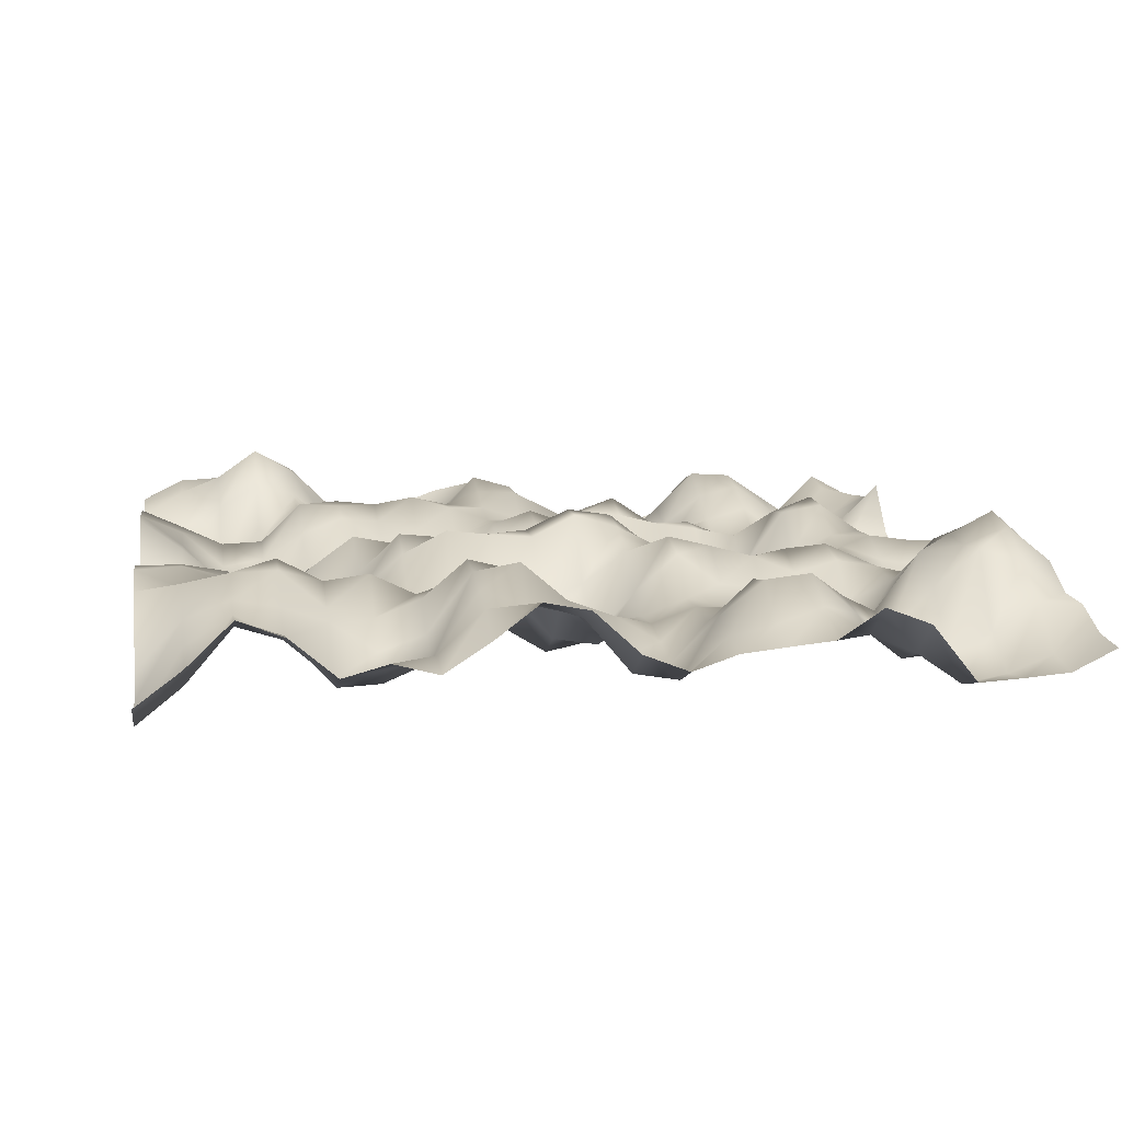
<metadata>
{"format":"obj","ext":"obj","renderer":"f3d","projection":"perspective","resolution":1024,"background":"white","views":[{"elev":9.7,"azim":-9.3,"up":"+Y"}]}
</metadata>
<code>
o TerrainMesh
v -5 0.1832 -5
v -4.5 0.43 -5
v -4 0.4566 -5
v -3.5 0.809 -5
v -3 0.5549 -5
v -2.5 0.06307 -5
v -2 -0.2966 -5
v -1.5 0.02114 -5
v -1 0.2107 -5
v -0.5 0.3126 -5
v 0 0.181 -5
v 0.5 -0.147 -5
v 1 -0.3181 -5
v 1.5 -0.2348 -5
v 2 -0.2412 -5
v 2.5 -0.08861 -5
v 3 -0.02306 -5
v 3.5 0.01642 -5
v 4 -0.1836 -5
v 4.5 0.2922 -5
v 5 0.02185 -5
v -5 0.2473 -4.5
v -4.5 0.335 -4.5
v -4 0.5323 -4.5
v -3.5 0.8787 -4.5
v -3 0.5844 -4.5
v -2.5 -0.1665 -4.5
v -2 -0.7723 -4.5
v -1.5 -0.3143 -4.5
v -1 -0.02882 -4.5
v -0.5 0.4542 -4.5
v 0 0.3105 -4.5
v 0.5 -0.1876 -4.5
v 1 -0.7066 -4.5
v 1.5 -0.8537 -4.5
v 2 -0.4233 -4.5
v 2.5 0.3717 -4.5
v 3 0.4116 -4.5
v 3.5 0.08229 -4.5
v 4 -0.1848 -4.5
v 4.5 0.1988 -4.5
v 5 0.0734 -4.5
v -5 0.08957 -4
v -4.5 -0.07766 -4
v -4 0.1817 -4
v -3.5 0.4786 -4
v -3 0.3331 -4
v -2.5 -0.1302 -4
v -2 -0.3365 -4
v -1.5 -0.195 -4
v -1 0.04407 -4
v -0.5 0.3256 -4
v 0 0.2952 -4
v 0.5 0.04687 -4
v 1 -0.2517 -4
v 1.5 -0.3669 -4
v 2 0.03256 -4
v 2.5 0.5072 -4
v 3 0.4746 -4
v 3.5 0.1385 -4
v 4 -0.2333 -4
v 4.5 -0.1182 -4
v 5 0.1319 -4
v -5 -0.09775 -3.5
v -4.5 -0.5032 -3.5
v -4 -0.6383 -3.5
v -3.5 -0.2177 -3.5
v -3 0.2672 -3.5
v -2.5 0.04606 -3.5
v -2 0.1445 -3.5
v -1.5 0.1328 -3.5
v -1 0.2313 -3.5
v -0.5 0.1712 -3.5
v 0 0.01098 -3.5
v 0.5 -0.2661 -3.5
v 1 -0.4875 -3.5
v 1.5 -0.4112 -3.5
v 2 -0.1198 -3.5
v 2.5 0.2635 -3.5
v 3 0.3837 -3.5
v 3.5 0.03609 -3.5
v 4 -0.253 -3.5
v 4.5 -0.1234 -3.5
v 5 0.3528 -3.5
v -5 0.01329 -3
v -4.5 -0.3924 -3
v -4 -0.4709 -3
v -3.5 -0.5258 -3
v -3 0.112 -3
v -2.5 0.3799 -3
v -2 0.3246 -3
v -1.5 0.4075 -3
v -1 0.2593 -3
v -0.5 0.08089 -3
v 0 0.01409 -3
v 0.5 -0.2563 -3
v 1 -0.4736 -3
v 1.5 -0.5805 -3
v 2 -0.2384 -3
v 2.5 0.006336 -3
v 3 0.1558 -3
v 3.5 -0.2068 -3
v 4 -0.1805 -3
v 4.5 -0.2981 -3
v 5 -0.228 -3
v -5 0.388 -2.5
v -4.5 0.1631 -2.5
v -4 -0.07219 -2.5
v -3.5 -0.05197 -2.5
v -3 0.4197 -2.5
v -2.5 0.3857 -2.5
v -2 0.1758 -2.5
v -1.5 0.03692 -2.5
v -1 -0.03749 -2.5
v -0.5 0.1014 -2.5
v 0 0.2636 -2.5
v 0.5 0.09052 -2.5
v 1 -0.1334 -2.5
v 1.5 -0.257 -2.5
v 2 -0.0387 -2.5
v 2.5 -0.3678 -2.5
v 3 -0.1371 -2.5
v 3.5 -0.513 -2.5
v 4 -0.6458 -2.5
v 4.5 -0.7014 -2.5
v 5 -0.4249 -2.5
v -5 0.3898 -2
v -4.5 0.1678 -2
v -4 -0.2812 -2
v -3.5 -0.2005 -2
v -3 0.105 -2
v -2.5 0.3028 -2
v -2 0.01135 -2
v -1.5 -0.07023 -2
v -1 -0.3558 -2
v -0.5 -0.01368 -2
v 0 0.165 -2
v 0.5 0.3094 -2
v 1 0.4803 -2
v 1.5 0.1498 -2
v 2 0.1409 -2
v 2.5 -0.06464 -2
v 3 0.03484 -2
v 3.5 -0.286 -2
v 4 -0.607 -2
v 4.5 -0.4265 -2
v 5 -0.25 -2
v -5 0.4741 -1.5
v -4.5 0.08503 -1.5
v -4 -0.461 -1.5
v -3.5 -0.6061 -1.5
v -3 -0.3443 -1.5
v -2.5 -0.09082 -1.5
v -2 -0.366 -1.5
v -1.5 -0.4064 -1.5
v -1 -0.6074 -1.5
v -0.5 -0.454 -1.5
v 0 -0.01322 -1.5
v 0.5 0.3462 -1.5
v 1 0.3326 -1.5
v 1.5 0.2098 -1.5
v 2 0.131 -1.5
v 2.5 0.0314 -1.5
v 3 0.3262 -1.5
v 3.5 0.5105 -1.5
v 4 -0.09117 -1.5
v 4.5 -0.2559 -1.5
v 5 -0.1156 -1.5
v -5 0.4867 -1
v -4.5 0.1184 -1
v -4 -0.2856 -1
v -3.5 -0.6381 -1
v -3 -0.5237 -1
v -2.5 -0.2116 -1
v -2 -0.2882 -1
v -1.5 -0.3451 -1
v -1 -0.3293 -1
v -0.5 -0.5944 -1
v 0 -0.5719 -1
v 0.5 -0.1847 -1
v 1 -0.1891 -1
v 1.5 -0.4106 -1
v 2 -0.5431 -1
v 2.5 -0.298 -1
v 3 0.3888 -1
v 3.5 0.4771 -1
v 4 0.1352 -1
v 4.5 -0.228 -1
v 5 -0.1097 -1
v -5 0.03393 -0.5
v -4.5 -0.1953 -0.5
v -4 -0.2306 -0.5
v -3.5 -0.4552 -0.5
v -3 -0.07706 -0.5
v -2.5 0.1961 -0.5
v -2 0.07855 -0.5
v -1.5 -0.04031 -0.5
v -1 -0.221 -0.5
v -0.5 -0.6443 -0.5
v 0 -0.7315 -0.5
v 0.5 -0.4467 -0.5
v 1 -0.1258 -0.5
v 1.5 -0.2979 -0.5
v 2 -0.5989 -0.5
v 2.5 -0.4613 -0.5
v 3 -0.05082 -0.5
v 3.5 0.1701 -0.5
v 4 0.1507 -0.5
v 4.5 0.07978 -0.5
v 5 0.0483 -0.5
v -5 -0.4866 0
v -4.5 -0.3872 0
v -4 -0.3057 0
v -3.5 -0.4559 0
v -3 0.02328 0
v -2.5 0.3805 0
v -2 0.2841 0
v -1.5 0.1708 0
v -1 0.1842 0
v -0.5 -0.1116 0
v 0 0 0
v 0.5 0.1358 0
v 1 -0.01001 0
v 1.5 0.009907 0
v 2 -0.3431 0
v 2.5 -0.5491 0
v 3 -0.184 0
v 3.5 0.1067 0
v 4 -0.07609 0
v 4.5 -0.1573 0
v 5 0.1324 0
v -5 -0.2817 0.5
v -4.5 -0.2904 0.5
v -4 -0.3502 0.5
v -3.5 -0.5024 0.5
v -3 -0.4296 0.5
v -2.5 -0.002703 0.5
v -2 0.4782 0.5
v -1.5 0.4278 0.5
v -1 0.4452 0.5
v -0.5 0.49 0.5
v 0 0.7218 0.5
v 0.5 0.6443 0.5
v 1 0.2514 0.5
v 1.5 0.2 0.5
v 2 -0.2209 0.5
v 2.5 -0.3464 0.5
v 3 -0.01336 0.5
v 3.5 0.0336 0.5
v 4 -0.3611 0.5
v 4.5 -0.6555 0.5
v 5 -0.3286 0.5
v -5 -0.04864 1
v -4.5 0.2661 1
v -4 0.1815 1
v -3.5 -0.3179 1
v -3 -0.5203 1
v -2.5 -0.09762 1
v -2 0.3259 1
v -1.5 0.5814 1
v -1 0.5267 1
v -0.5 0.4836 1
v 0 0.7262 1
v 0.5 0.5776 1
v 1 0.3293 1
v 1.5 0.2808 1
v 2 0.1662 1
v 2.5 0.2661 1
v 3 0.313 1
v 3.5 0.08758 1
v 4 -0.2451 1
v 4.5 -0.5349 1
v 5 -0.3142 1
v -5 0.06403 1.5
v -4.5 0.3577 1.5
v -4 0.1974 1.5
v -3.5 -0.1621 1.5
v -3 -0.2797 1.5
v -2.5 -0.2152 1.5
v -2 -0.1067 1.5
v -1.5 -0.1718 1.5
v -1 -0.07893 1.5
v -0.5 -0.2177 1.5
v 0 0.007558 1.5
v 0.5 0.3642 1.5
v 1 0.5298 1.5
v 1.5 0.4064 1.5
v 2 0.2733 1.5
v 2.5 0.06708 1.5
v 3 0.1983 1.5
v 3.5 0.1093 1.5
v 4 -0.01002 1.5
v 4.5 0.05476 1.5
v 5 0.1436 1.5
v -5 0.4434 2
v -4.5 0.4238 2
v -4 0.2145 2
v -3.5 0.1306 2
v -3 -0.03018 2
v -2.5 0.1746 2
v -2 -0.04242 2
v -1.5 -0.1629 2
v -1 -0.362 2
v -0.5 -0.6647 2
v 0 -0.5609 2
v 0.5 -0.03123 2
v 1 0.411 2
v 1.5 0.05034 2
v 2 -0.01135 2
v 2.5 -0.3545 2
v 3 -0.1945 2
v 3.5 0.02774 2
v 4 0.5084 2
v 4.5 0.6986 2
v 5 0.4754 2
v -5 0.4819 2.5
v -4.5 0.2749 2.5
v -4 0.4137 2.5
v -3.5 0.5672 2.5
v -3 0.3039 2.5
v -2.5 0.3711 2.5
v -2 0.1287 2.5
v -1.5 0.297 2.5
v -1 0.1436 2.5
v -0.5 -0.413 2.5
v 0 -0.4938 2.5
v 0.5 -0.1926 2.5
v 1 -0.00786 2.5
v 1.5 -0.1249 2.5
v 2 -0.1549 2.5
v 2.5 -0.3857 2.5
v 3 -0.4394 2.5
v 3.5 0.1682 2.5
v 4 0.6383 2.5
v 4.5 0.8906 2.5
v 5 0.4508 2.5
v -5 0.3385 3
v -4.5 0.4097 3
v -4 0.5096 3
v -3.5 0.5218 3
v -3 0.1023 3
v -2.5 -0.0201 3
v -2 0.1689 3
v -1.5 0.5856 3
v -1 0.4595 3
v -0.5 0.05876 3
v 0 -0.1518 3
v 0.5 -0.1774 3
v 1 -0.006515 3
v 1.5 -0.04017 3
v 2 -0.1461 3
v 2.5 -0.2382 3
v 3 -0.112 3
v 3.5 0.5365 3
v 4 0.5937 3
v 4.5 0.7917 3
v 5 0.3917 3
v -5 -0.3917 3.5
v -4.5 0.124 3.5
v -4 0.3157 3.5
v -3.5 0.2231 3.5
v -3 0.04854 3.5
v -2.5 -0.2837 3.5
v -2 -0.1133 3.5
v -1.5 0.5403 3.5
v -1 0.626 3.5
v -0.5 0.201 3.5
v 0 0.0216 3.5
v 0.5 -0.2753 3.5
v 1 -0.0767 3.5
v 1.5 0.3736 3.5
v 2 0.2748 3.5
v 2.5 0.1553 3.5
v 3 -0.2813 3.5
v 3.5 0.2177 3.5
v 4 0.6197 3.5
v 4.5 0.5006 3.5
v 5 0.1223 3.5
v -5 -0.6066 4
v -4.5 -0.05455 4
v -4 0.251 4
v -3.5 -0.02066 4
v -3 -0.4561 4
v -2.5 -0.5112 4
v -2 -0.3014 4
v -1.5 0.4174 4
v -1 0.2676 4
v -0.5 0.1509 4
v 0 -0.3082 4
v 0.5 -0.4061 4
v 1 0.07366 4
v 1.5 0.456 4
v 2 0.511 4
v 2.5 0.06258 4
v 3 -0.4393 4
v 3.5 -0.3835 4
v 4 -0.1817 4
v 4.5 0.1166 4
v 5 0.08452 4
v -5 -0.7447 4.5
v -4.5 -0.3472 4.5
v -4 0.2324 4.5
v -3.5 0.1203 4.5
v -3 -0.4222 4.5
v -2.5 -0.2503 4.5
v -2 -0.127 4.5
v -1.5 0.3305 4.5
v -1 0.373 4.5
v -0.5 0.2067 4.5
v 0 -0.3856 4.5
v 0.5 -0.4704 4.5
v 1 -0.03426 4.5
v 1.5 0.0763 4.5
v 2 0.2453 4.5
v 2.5 -0.06449 4.5
v 3 -0.2755 4.5
v 3.5 -0.6198 4.5
v 4 -0.5263 4.5
v 4.5 -0.335 4.5
v 5 -0.1329 4.5
v -5 -0.4471 5
v -4.5 -0.07875 5
v -4 0.3933 5
v -3.5 0.2 5
v -3 -0.2226 5
v -2.5 -0.08789 5
v -2 -0.2217 5
v -1.5 0.09838 5
v -1 0.4753 5
v -0.5 0.378 5
v 0 -0.08186 5
v 0.5 -0.277 5
v 1 -0.1099 5
v 1.5 -0.05595 5
v 2 -0.005833 5
v 2.5 0.3144 5
v 3 0.1262 5
v 3.5 -0.497 5
v 4 -0.4648 5
v 4.5 -0.4233 5
v 5 -0.1832 5
f 1 2 22
f 2 23 22
f 2 3 23
f 3 24 23
f 3 4 24
f 4 25 24
f 4 5 25
f 5 26 25
f 5 6 26
f 6 27 26
f 6 7 27
f 7 28 27
f 7 8 28
f 8 29 28
f 8 9 29
f 9 30 29
f 9 10 30
f 10 31 30
f 10 11 31
f 11 32 31
f 11 12 32
f 12 33 32
f 12 13 33
f 13 34 33
f 13 14 34
f 14 35 34
f 14 15 35
f 15 36 35
f 15 16 36
f 16 37 36
f 16 17 37
f 17 38 37
f 17 18 38
f 18 39 38
f 18 19 39
f 19 40 39
f 19 20 40
f 20 41 40
f 20 21 41
f 21 42 41
f 22 23 43
f 23 44 43
f 23 24 44
f 24 45 44
f 24 25 45
f 25 46 45
f 25 26 46
f 26 47 46
f 26 27 47
f 27 48 47
f 27 28 48
f 28 49 48
f 28 29 49
f 29 50 49
f 29 30 50
f 30 51 50
f 30 31 51
f 31 52 51
f 31 32 52
f 32 53 52
f 32 33 53
f 33 54 53
f 33 34 54
f 34 55 54
f 34 35 55
f 35 56 55
f 35 36 56
f 36 57 56
f 36 37 57
f 37 58 57
f 37 38 58
f 38 59 58
f 38 39 59
f 39 60 59
f 39 40 60
f 40 61 60
f 40 41 61
f 41 62 61
f 41 42 62
f 42 63 62
f 43 44 64
f 44 65 64
f 44 45 65
f 45 66 65
f 45 46 66
f 46 67 66
f 46 47 67
f 47 68 67
f 47 48 68
f 48 69 68
f 48 49 69
f 49 70 69
f 49 50 70
f 50 71 70
f 50 51 71
f 51 72 71
f 51 52 72
f 52 73 72
f 52 53 73
f 53 74 73
f 53 54 74
f 54 75 74
f 54 55 75
f 55 76 75
f 55 56 76
f 56 77 76
f 56 57 77
f 57 78 77
f 57 58 78
f 58 79 78
f 58 59 79
f 59 80 79
f 59 60 80
f 60 81 80
f 60 61 81
f 61 82 81
f 61 62 82
f 62 83 82
f 62 63 83
f 63 84 83
f 64 65 85
f 65 86 85
f 65 66 86
f 66 87 86
f 66 67 87
f 67 88 87
f 67 68 88
f 68 89 88
f 68 69 89
f 69 90 89
f 69 70 90
f 70 91 90
f 70 71 91
f 71 92 91
f 71 72 92
f 72 93 92
f 72 73 93
f 73 94 93
f 73 74 94
f 74 95 94
f 74 75 95
f 75 96 95
f 75 76 96
f 76 97 96
f 76 77 97
f 77 98 97
f 77 78 98
f 78 99 98
f 78 79 99
f 79 100 99
f 79 80 100
f 80 101 100
f 80 81 101
f 81 102 101
f 81 82 102
f 82 103 102
f 82 83 103
f 83 104 103
f 83 84 104
f 84 105 104
f 85 86 106
f 86 107 106
f 86 87 107
f 87 108 107
f 87 88 108
f 88 109 108
f 88 89 109
f 89 110 109
f 89 90 110
f 90 111 110
f 90 91 111
f 91 112 111
f 91 92 112
f 92 113 112
f 92 93 113
f 93 114 113
f 93 94 114
f 94 115 114
f 94 95 115
f 95 116 115
f 95 96 116
f 96 117 116
f 96 97 117
f 97 118 117
f 97 98 118
f 98 119 118
f 98 99 119
f 99 120 119
f 99 100 120
f 100 121 120
f 100 101 121
f 101 122 121
f 101 102 122
f 102 123 122
f 102 103 123
f 103 124 123
f 103 104 124
f 104 125 124
f 104 105 125
f 105 126 125
f 106 107 127
f 107 128 127
f 107 108 128
f 108 129 128
f 108 109 129
f 109 130 129
f 109 110 130
f 110 131 130
f 110 111 131
f 111 132 131
f 111 112 132
f 112 133 132
f 112 113 133
f 113 134 133
f 113 114 134
f 114 135 134
f 114 115 135
f 115 136 135
f 115 116 136
f 116 137 136
f 116 117 137
f 117 138 137
f 117 118 138
f 118 139 138
f 118 119 139
f 119 140 139
f 119 120 140
f 120 141 140
f 120 121 141
f 121 142 141
f 121 122 142
f 122 143 142
f 122 123 143
f 123 144 143
f 123 124 144
f 124 145 144
f 124 125 145
f 125 146 145
f 125 126 146
f 126 147 146
f 127 128 148
f 128 149 148
f 128 129 149
f 129 150 149
f 129 130 150
f 130 151 150
f 130 131 151
f 131 152 151
f 131 132 152
f 132 153 152
f 132 133 153
f 133 154 153
f 133 134 154
f 134 155 154
f 134 135 155
f 135 156 155
f 135 136 156
f 136 157 156
f 136 137 157
f 137 158 157
f 137 138 158
f 138 159 158
f 138 139 159
f 139 160 159
f 139 140 160
f 140 161 160
f 140 141 161
f 141 162 161
f 141 142 162
f 142 163 162
f 142 143 163
f 143 164 163
f 143 144 164
f 144 165 164
f 144 145 165
f 145 166 165
f 145 146 166
f 146 167 166
f 146 147 167
f 147 168 167
f 148 149 169
f 149 170 169
f 149 150 170
f 150 171 170
f 150 151 171
f 151 172 171
f 151 152 172
f 152 173 172
f 152 153 173
f 153 174 173
f 153 154 174
f 154 175 174
f 154 155 175
f 155 176 175
f 155 156 176
f 156 177 176
f 156 157 177
f 157 178 177
f 157 158 178
f 158 179 178
f 158 159 179
f 159 180 179
f 159 160 180
f 160 181 180
f 160 161 181
f 161 182 181
f 161 162 182
f 162 183 182
f 162 163 183
f 163 184 183
f 163 164 184
f 164 185 184
f 164 165 185
f 165 186 185
f 165 166 186
f 166 187 186
f 166 167 187
f 167 188 187
f 167 168 188
f 168 189 188
f 169 170 190
f 170 191 190
f 170 171 191
f 171 192 191
f 171 172 192
f 172 193 192
f 172 173 193
f 173 194 193
f 173 174 194
f 174 195 194
f 174 175 195
f 175 196 195
f 175 176 196
f 176 197 196
f 176 177 197
f 177 198 197
f 177 178 198
f 178 199 198
f 178 179 199
f 179 200 199
f 179 180 200
f 180 201 200
f 180 181 201
f 181 202 201
f 181 182 202
f 182 203 202
f 182 183 203
f 183 204 203
f 183 184 204
f 184 205 204
f 184 185 205
f 185 206 205
f 185 186 206
f 186 207 206
f 186 187 207
f 187 208 207
f 187 188 208
f 188 209 208
f 188 189 209
f 189 210 209
f 190 191 211
f 191 212 211
f 191 192 212
f 192 213 212
f 192 193 213
f 193 214 213
f 193 194 214
f 194 215 214
f 194 195 215
f 195 216 215
f 195 196 216
f 196 217 216
f 196 197 217
f 197 218 217
f 197 198 218
f 198 219 218
f 198 199 219
f 199 220 219
f 199 200 220
f 200 221 220
f 200 201 221
f 201 222 221
f 201 202 222
f 202 223 222
f 202 203 223
f 203 224 223
f 203 204 224
f 204 225 224
f 204 205 225
f 205 226 225
f 205 206 226
f 206 227 226
f 206 207 227
f 207 228 227
f 207 208 228
f 208 229 228
f 208 209 229
f 209 230 229
f 209 210 230
f 210 231 230
f 211 212 232
f 212 233 232
f 212 213 233
f 213 234 233
f 213 214 234
f 214 235 234
f 214 215 235
f 215 236 235
f 215 216 236
f 216 237 236
f 216 217 237
f 217 238 237
f 217 218 238
f 218 239 238
f 218 219 239
f 219 240 239
f 219 220 240
f 220 241 240
f 220 221 241
f 221 242 241
f 221 222 242
f 222 243 242
f 222 223 243
f 223 244 243
f 223 224 244
f 224 245 244
f 224 225 245
f 225 246 245
f 225 226 246
f 226 247 246
f 226 227 247
f 227 248 247
f 227 228 248
f 228 249 248
f 228 229 249
f 229 250 249
f 229 230 250
f 230 251 250
f 230 231 251
f 231 252 251
f 232 233 253
f 233 254 253
f 233 234 254
f 234 255 254
f 234 235 255
f 235 256 255
f 235 236 256
f 236 257 256
f 236 237 257
f 237 258 257
f 237 238 258
f 238 259 258
f 238 239 259
f 239 260 259
f 239 240 260
f 240 261 260
f 240 241 261
f 241 262 261
f 241 242 262
f 242 263 262
f 242 243 263
f 243 264 263
f 243 244 264
f 244 265 264
f 244 245 265
f 245 266 265
f 245 246 266
f 246 267 266
f 246 247 267
f 247 268 267
f 247 248 268
f 248 269 268
f 248 249 269
f 249 270 269
f 249 250 270
f 250 271 270
f 250 251 271
f 251 272 271
f 251 252 272
f 252 273 272
f 253 254 274
f 254 275 274
f 254 255 275
f 255 276 275
f 255 256 276
f 256 277 276
f 256 257 277
f 257 278 277
f 257 258 278
f 258 279 278
f 258 259 279
f 259 280 279
f 259 260 280
f 260 281 280
f 260 261 281
f 261 282 281
f 261 262 282
f 262 283 282
f 262 263 283
f 263 284 283
f 263 264 284
f 264 285 284
f 264 265 285
f 265 286 285
f 265 266 286
f 266 287 286
f 266 267 287
f 267 288 287
f 267 268 288
f 268 289 288
f 268 269 289
f 269 290 289
f 269 270 290
f 270 291 290
f 270 271 291
f 271 292 291
f 271 272 292
f 272 293 292
f 272 273 293
f 273 294 293
f 274 275 295
f 275 296 295
f 275 276 296
f 276 297 296
f 276 277 297
f 277 298 297
f 277 278 298
f 278 299 298
f 278 279 299
f 279 300 299
f 279 280 300
f 280 301 300
f 280 281 301
f 281 302 301
f 281 282 302
f 282 303 302
f 282 283 303
f 283 304 303
f 283 284 304
f 284 305 304
f 284 285 305
f 285 306 305
f 285 286 306
f 286 307 306
f 286 287 307
f 287 308 307
f 287 288 308
f 288 309 308
f 288 289 309
f 289 310 309
f 289 290 310
f 290 311 310
f 290 291 311
f 291 312 311
f 291 292 312
f 292 313 312
f 292 293 313
f 293 314 313
f 293 294 314
f 294 315 314
f 295 296 316
f 296 317 316
f 296 297 317
f 297 318 317
f 297 298 318
f 298 319 318
f 298 299 319
f 299 320 319
f 299 300 320
f 300 321 320
f 300 301 321
f 301 322 321
f 301 302 322
f 302 323 322
f 302 303 323
f 303 324 323
f 303 304 324
f 304 325 324
f 304 305 325
f 305 326 325
f 305 306 326
f 306 327 326
f 306 307 327
f 307 328 327
f 307 308 328
f 308 329 328
f 308 309 329
f 309 330 329
f 309 310 330
f 310 331 330
f 310 311 331
f 311 332 331
f 311 312 332
f 312 333 332
f 312 313 333
f 313 334 333
f 313 314 334
f 314 335 334
f 314 315 335
f 315 336 335
f 316 317 337
f 317 338 337
f 317 318 338
f 318 339 338
f 318 319 339
f 319 340 339
f 319 320 340
f 320 341 340
f 320 321 341
f 321 342 341
f 321 322 342
f 322 343 342
f 322 323 343
f 323 344 343
f 323 324 344
f 324 345 344
f 324 325 345
f 325 346 345
f 325 326 346
f 326 347 346
f 326 327 347
f 327 348 347
f 327 328 348
f 328 349 348
f 328 329 349
f 329 350 349
f 329 330 350
f 330 351 350
f 330 331 351
f 331 352 351
f 331 332 352
f 332 353 352
f 332 333 353
f 333 354 353
f 333 334 354
f 334 355 354
f 334 335 355
f 335 356 355
f 335 336 356
f 336 357 356
f 337 338 358
f 338 359 358
f 338 339 359
f 339 360 359
f 339 340 360
f 340 361 360
f 340 341 361
f 341 362 361
f 341 342 362
f 342 363 362
f 342 343 363
f 343 364 363
f 343 344 364
f 344 365 364
f 344 345 365
f 345 366 365
f 345 346 366
f 346 367 366
f 346 347 367
f 347 368 367
f 347 348 368
f 348 369 368
f 348 349 369
f 349 370 369
f 349 350 370
f 350 371 370
f 350 351 371
f 351 372 371
f 351 352 372
f 352 373 372
f 352 353 373
f 353 374 373
f 353 354 374
f 354 375 374
f 354 355 375
f 355 376 375
f 355 356 376
f 356 377 376
f 356 357 377
f 357 378 377
f 358 359 379
f 359 380 379
f 359 360 380
f 360 381 380
f 360 361 381
f 361 382 381
f 361 362 382
f 362 383 382
f 362 363 383
f 363 384 383
f 363 364 384
f 364 385 384
f 364 365 385
f 365 386 385
f 365 366 386
f 366 387 386
f 366 367 387
f 367 388 387
f 367 368 388
f 368 389 388
f 368 369 389
f 369 390 389
f 369 370 390
f 370 391 390
f 370 371 391
f 371 392 391
f 371 372 392
f 372 393 392
f 372 373 393
f 373 394 393
f 373 374 394
f 374 395 394
f 374 375 395
f 375 396 395
f 375 376 396
f 376 397 396
f 376 377 397
f 377 398 397
f 377 378 398
f 378 399 398
f 379 380 400
f 380 401 400
f 380 381 401
f 381 402 401
f 381 382 402
f 382 403 402
f 382 383 403
f 383 404 403
f 383 384 404
f 384 405 404
f 384 385 405
f 385 406 405
f 385 386 406
f 386 407 406
f 386 387 407
f 387 408 407
f 387 388 408
f 388 409 408
f 388 389 409
f 389 410 409
f 389 390 410
f 390 411 410
f 390 391 411
f 391 412 411
f 391 392 412
f 392 413 412
f 392 393 413
f 393 414 413
f 393 394 414
f 394 415 414
f 394 395 415
f 395 416 415
f 395 396 416
f 396 417 416
f 396 397 417
f 397 418 417
f 397 398 418
f 398 419 418
f 398 399 419
f 399 420 419
f 400 401 421
f 401 422 421
f 401 402 422
f 402 423 422
f 402 403 423
f 403 424 423
f 403 404 424
f 404 425 424
f 404 405 425
f 405 426 425
f 405 406 426
f 406 427 426
f 406 407 427
f 407 428 427
f 407 408 428
f 408 429 428
f 408 409 429
f 409 430 429
f 409 410 430
f 410 431 430
f 410 411 431
f 411 432 431
f 411 412 432
f 412 433 432
f 412 413 433
f 413 434 433
f 413 414 434
f 414 435 434
f 414 415 435
f 415 436 435
f 415 416 436
f 416 437 436
f 416 417 437
f 417 438 437
f 417 418 438
f 418 439 438
f 418 419 439
f 419 440 439
f 419 420 440
f 420 441 440

</code>
